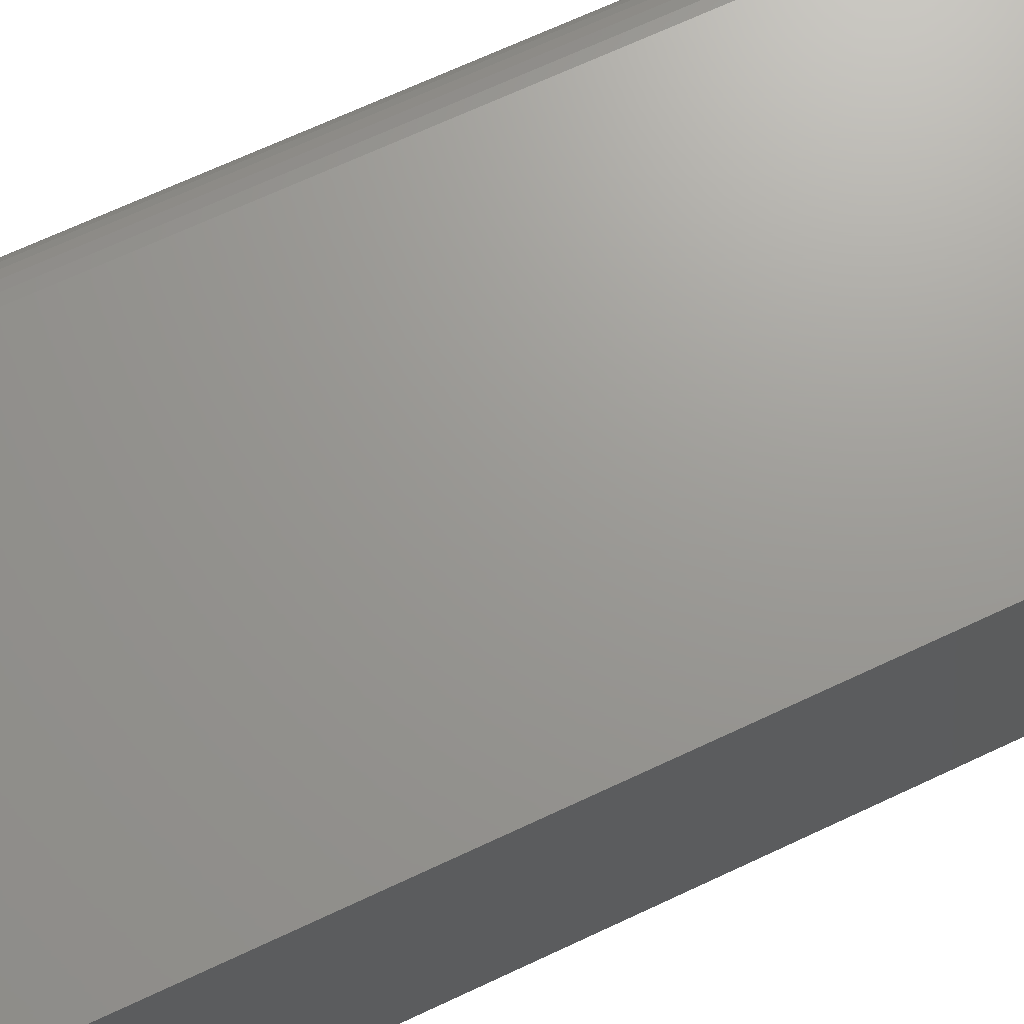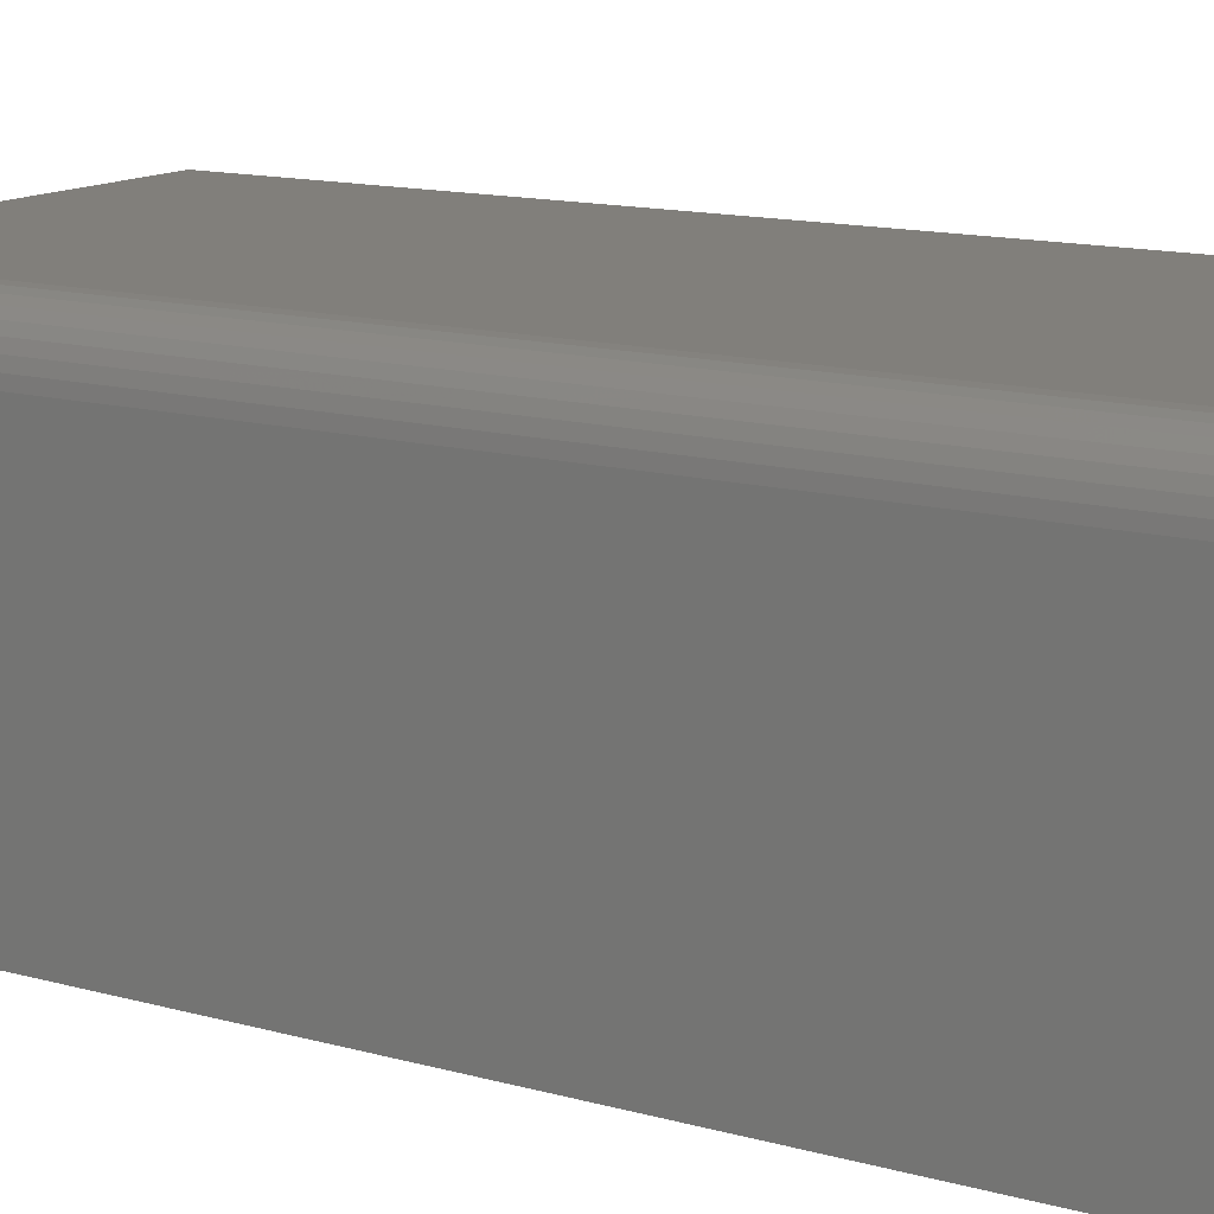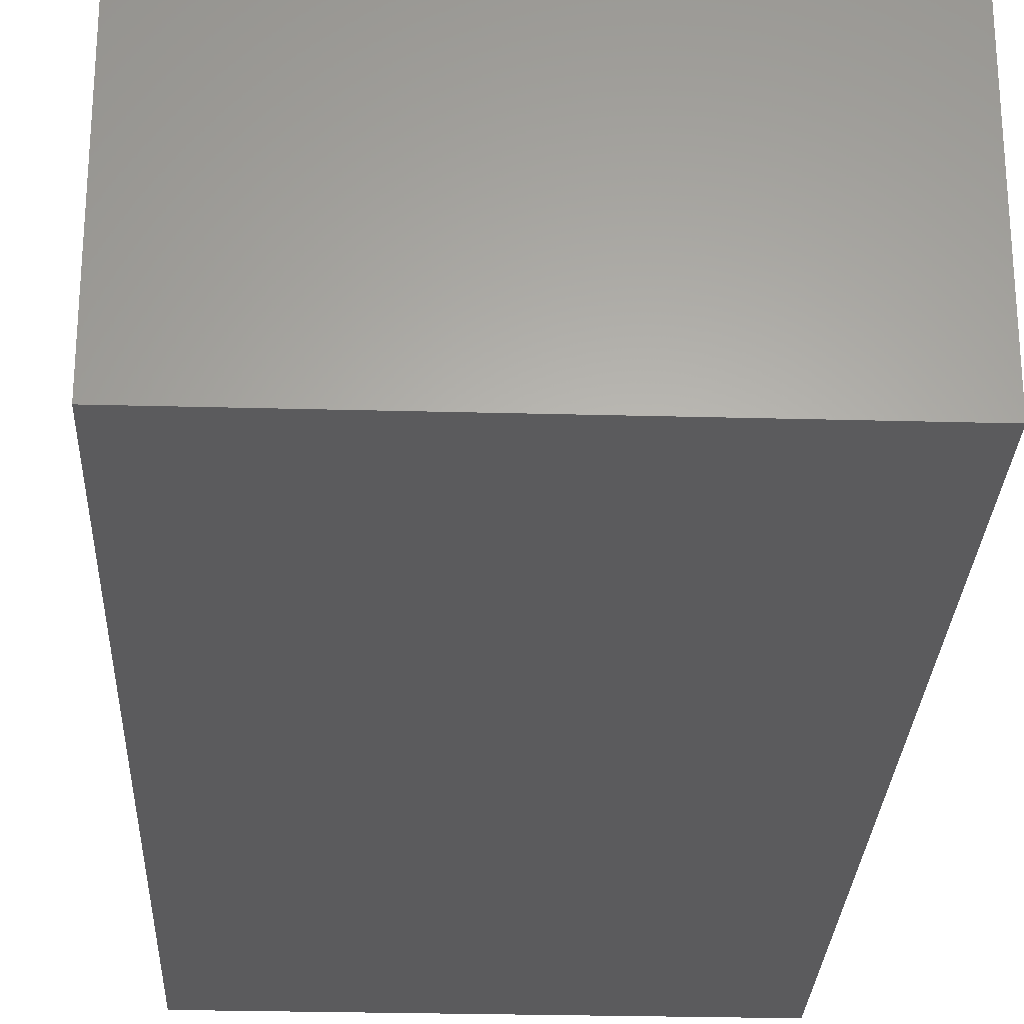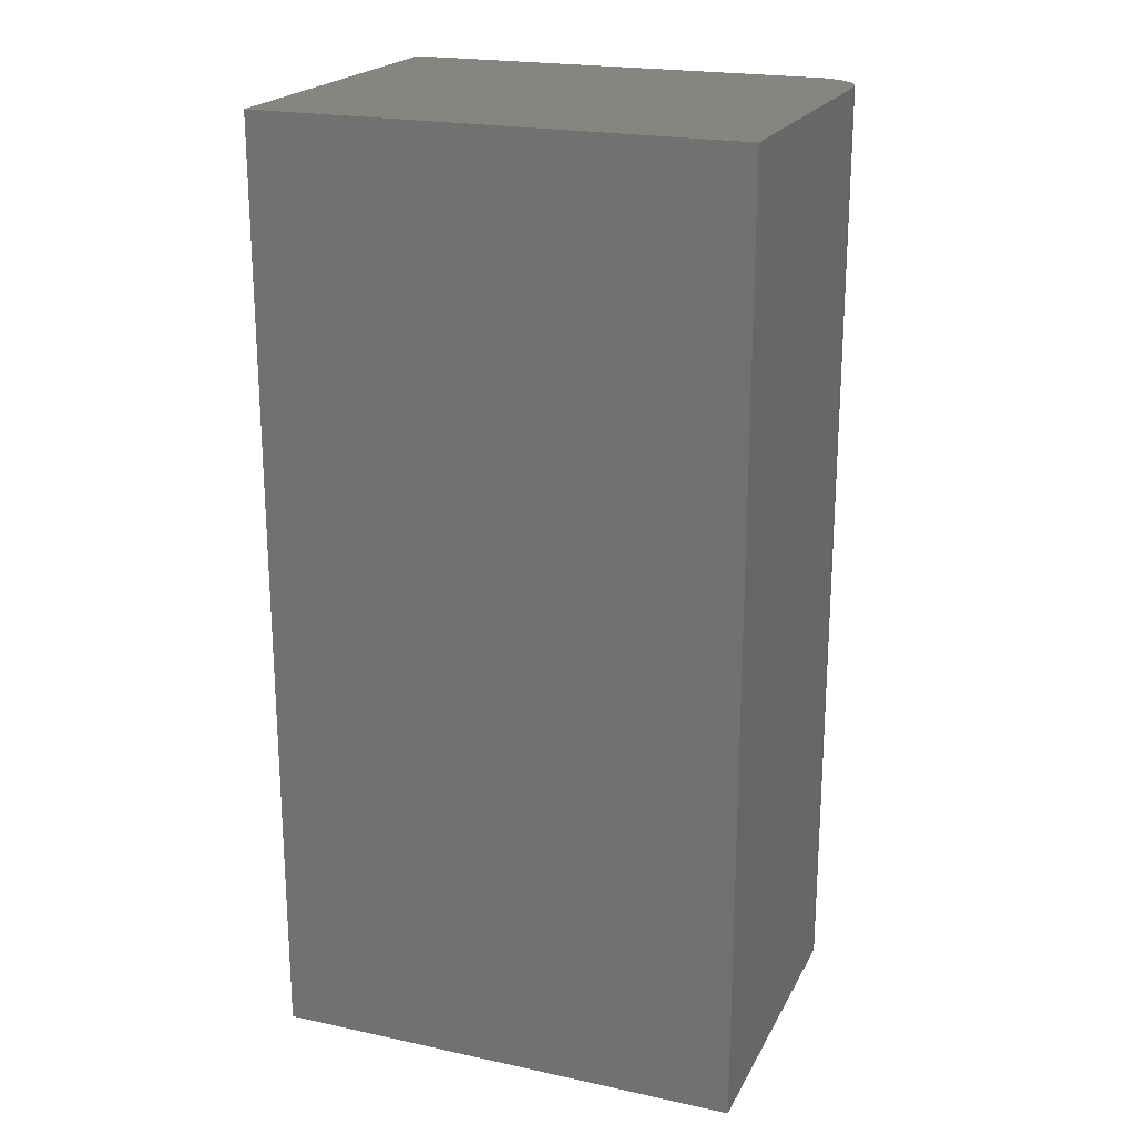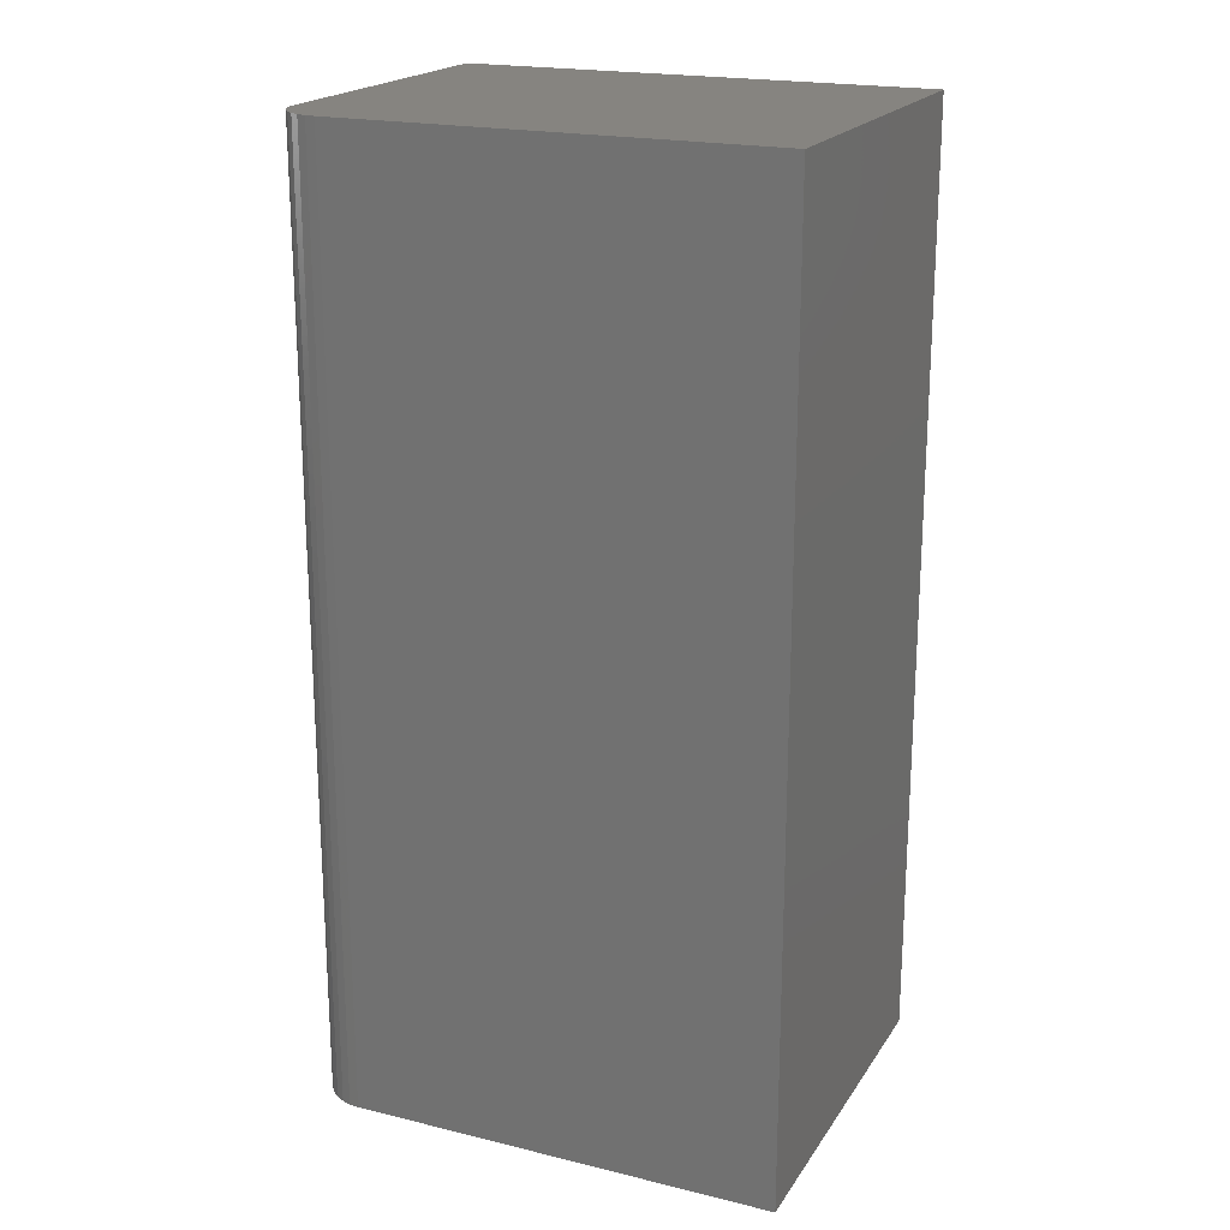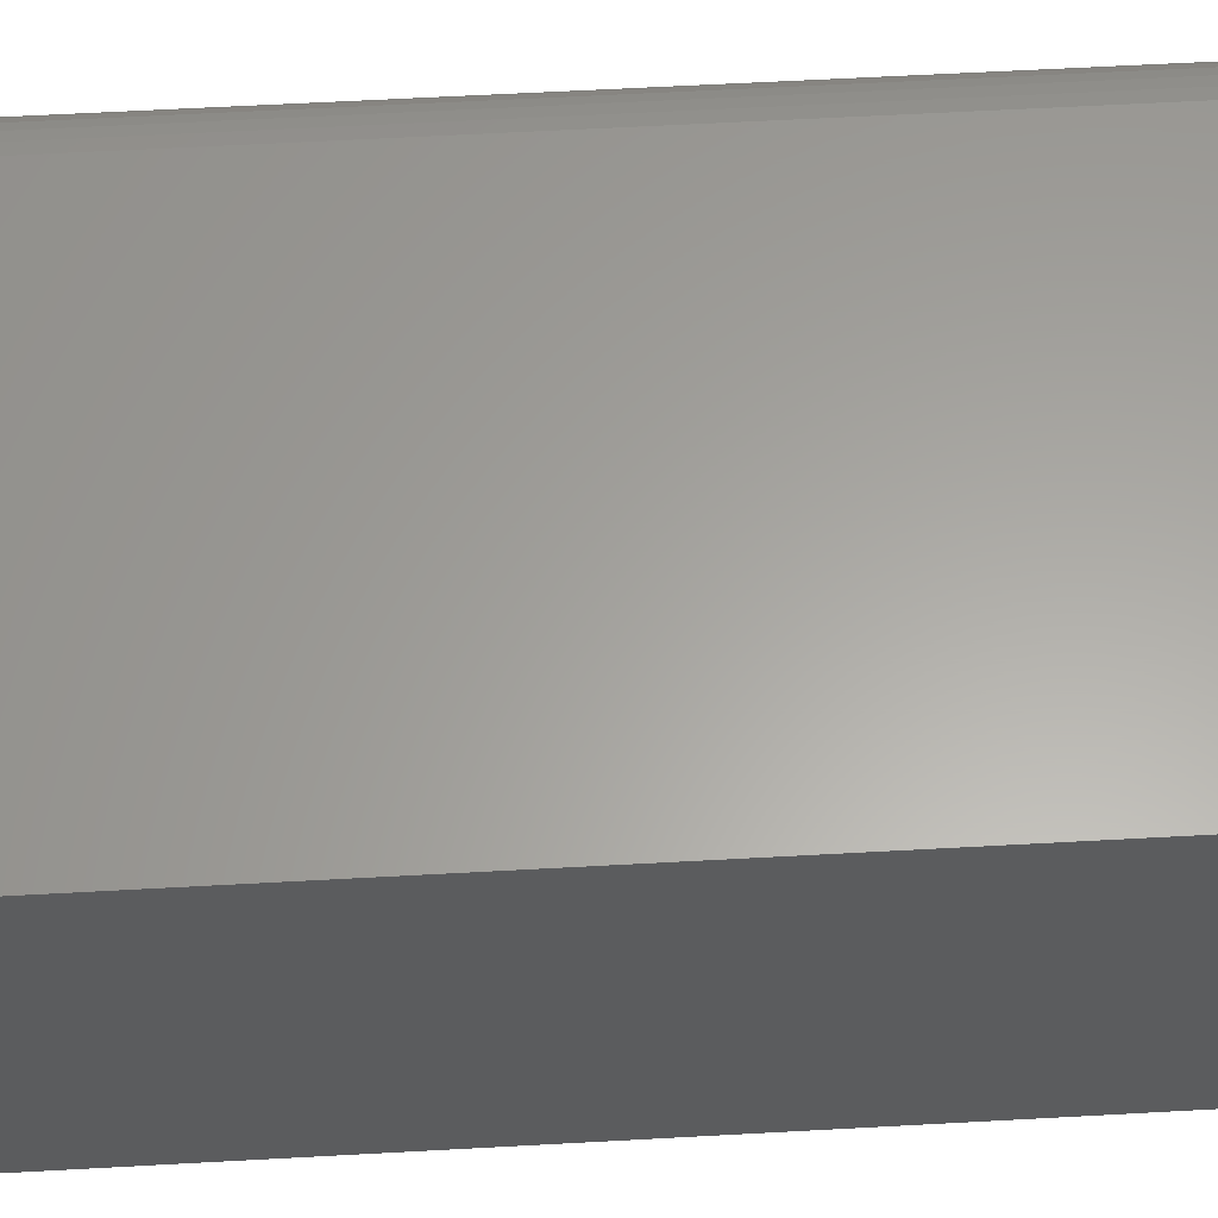
<metadata>
{"format":"stl","ext":"stl","renderer":"f3d","projection":"perspective","resolution":1024,"background":"white","views":[{"elev":69.7,"azim":65.0,"up":"+Z"},{"elev":13.4,"azim":-57.8,"up":"+Z"},{"elev":-26.9,"azim":-2.4,"up":"+Z"},{"elev":21.1,"azim":-159.0,"up":"+Y"},{"elev":20.2,"azim":23.9,"up":"+Y"},{"elev":61.6,"azim":86.8,"up":"+Z"}]}
</metadata>
<code>
# stl→obj: 24 verts, 44 faces
v -0.2969 -0.75 0.5859
v 0.3829 -0.75 0.5859
v -0.2969 0.75 0.5859
v 0.3829 0.75 0.5859
v -0.375 0.75 0.5078
v -0.375 0.75 0
v -0.375 -0.75 0.5078
v -0.375 -0.75 0
v -0.3735 0.75 0.5231
v -0.3691 0.75 0.5377
v -0.3618 0.75 0.5512
v -0.3521 0.75 0.5631
v -0.3403 0.75 0.5728
v -0.3268 0.75 0.58
v -0.3121 0.75 0.5844
v 0.3829 0.75 0
v -0.3121 -0.75 0.5844
v -0.3268 -0.75 0.58
v -0.3403 -0.75 0.5728
v -0.3521 -0.75 0.5631
v -0.3618 -0.75 0.5512
v -0.3691 -0.75 0.5377
v -0.3735 -0.75 0.5231
v 0.3829 -0.75 0
f 1 2 3
f 3 2 4
f 5 6 7
f 7 6 8
f 6 5 9
f 6 9 10
f 6 10 11
f 6 11 12
f 6 12 13
f 6 13 14
f 6 14 15
f 6 15 3
f 6 3 4
f 6 4 16
f 1 17 18
f 1 18 19
f 1 19 20
f 1 20 21
f 1 21 22
f 1 22 23
f 1 23 7
f 1 7 8
f 1 8 24
f 1 24 2
f 5 7 9
f 9 7 23
f 9 23 10
f 10 23 22
f 10 22 11
f 11 22 21
f 11 21 12
f 12 21 20
f 12 20 13
f 13 20 19
f 13 19 14
f 14 19 18
f 14 18 15
f 15 18 17
f 15 17 3
f 3 17 1
f 8 6 24
f 24 6 16
f 2 24 4
f 4 24 16

</code>
